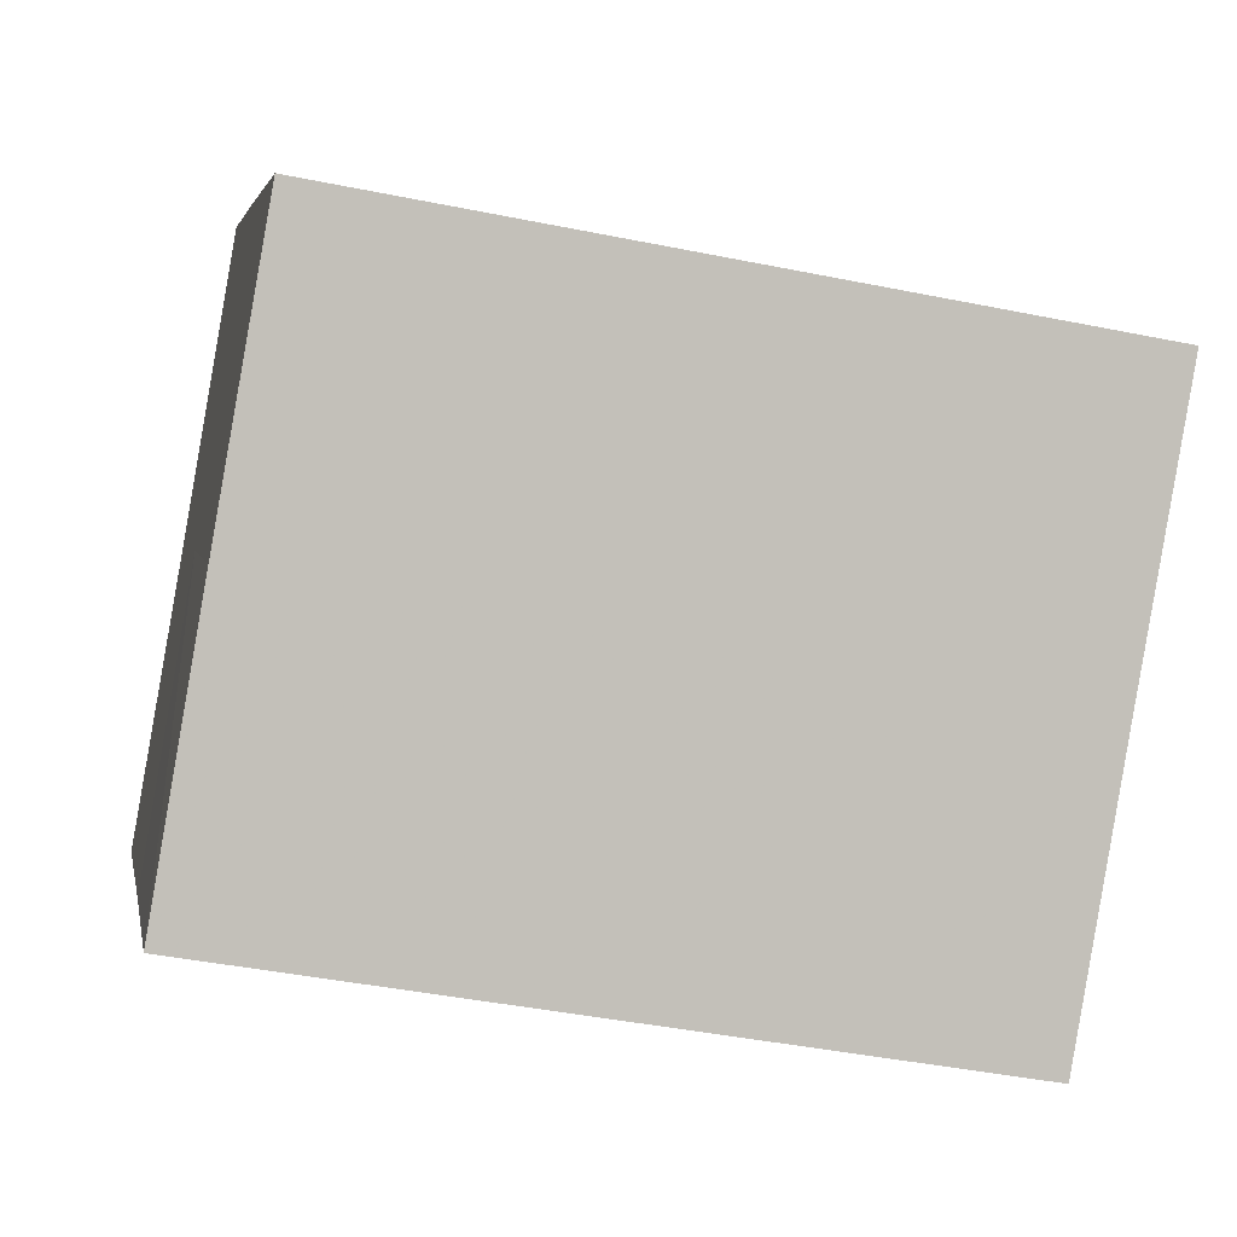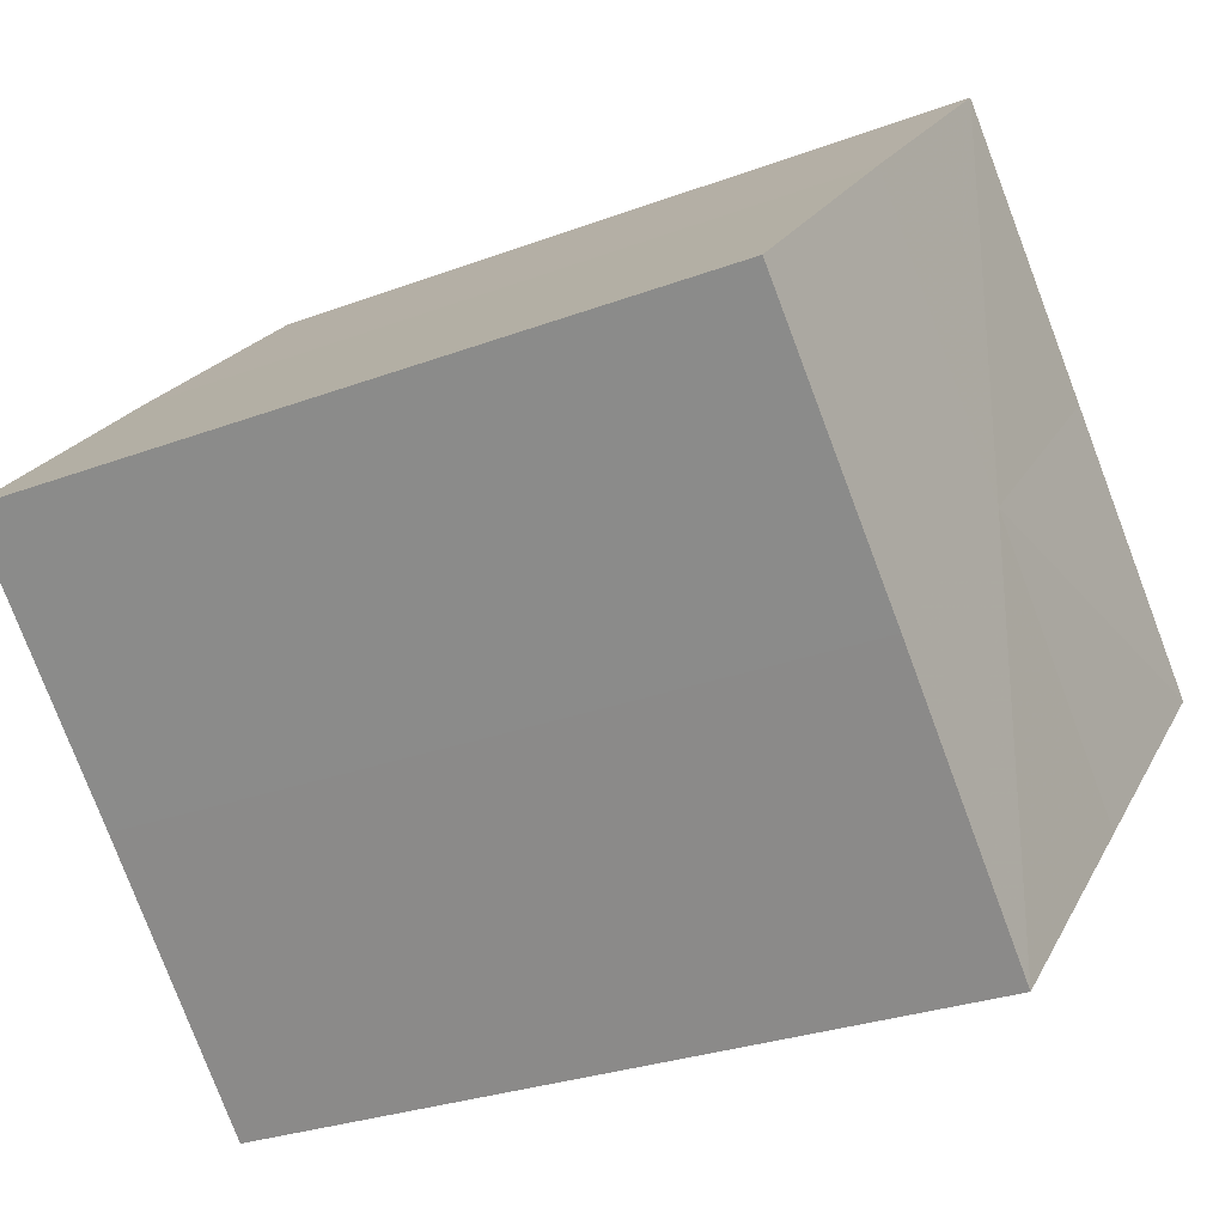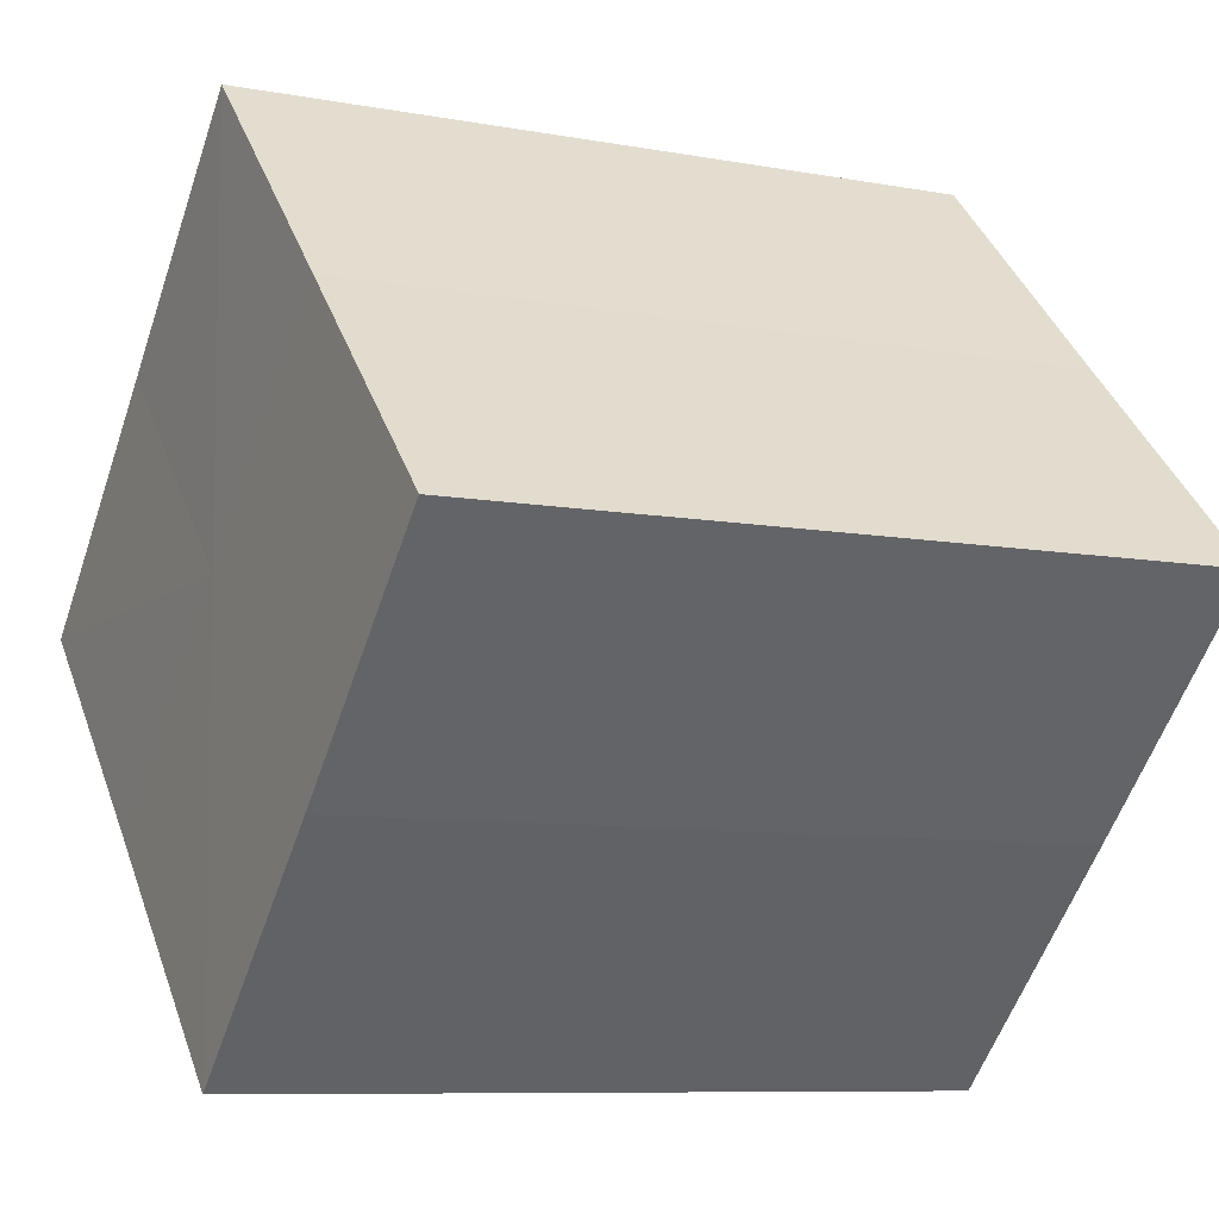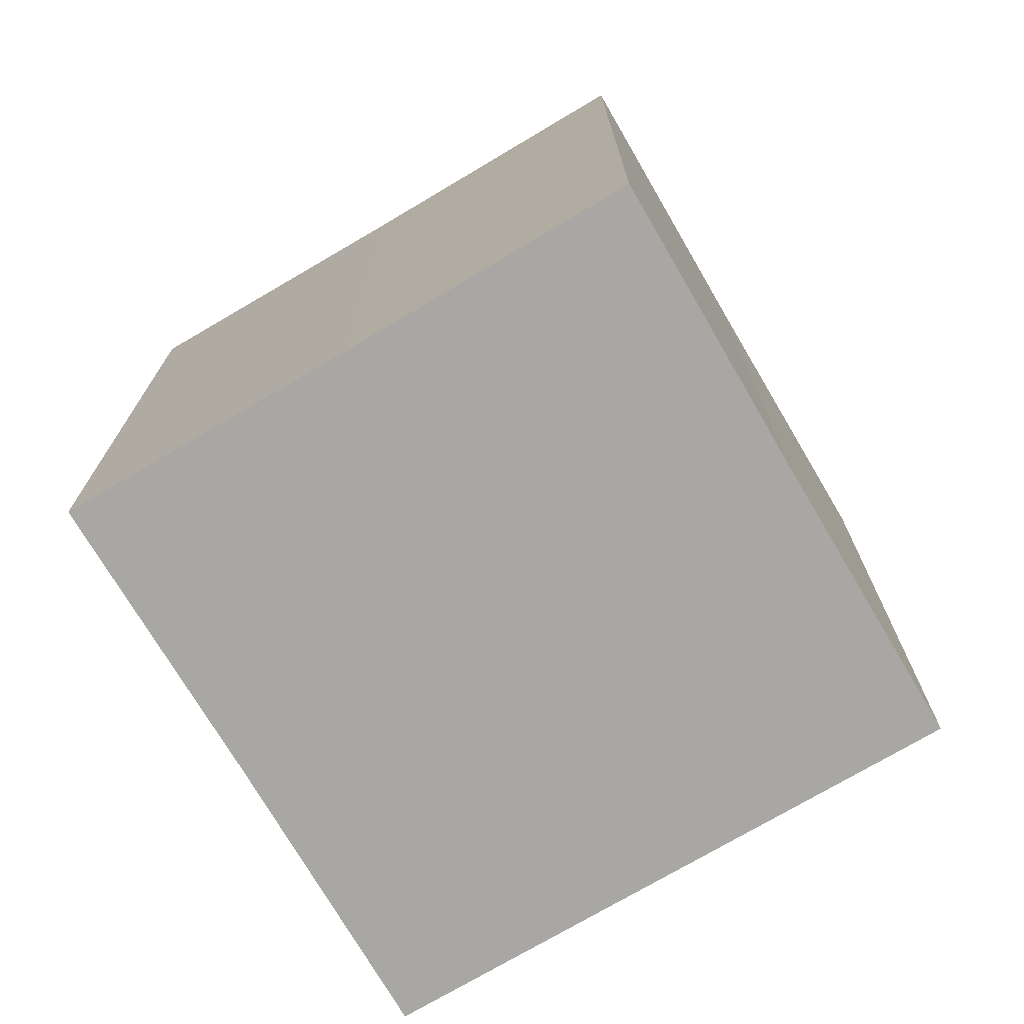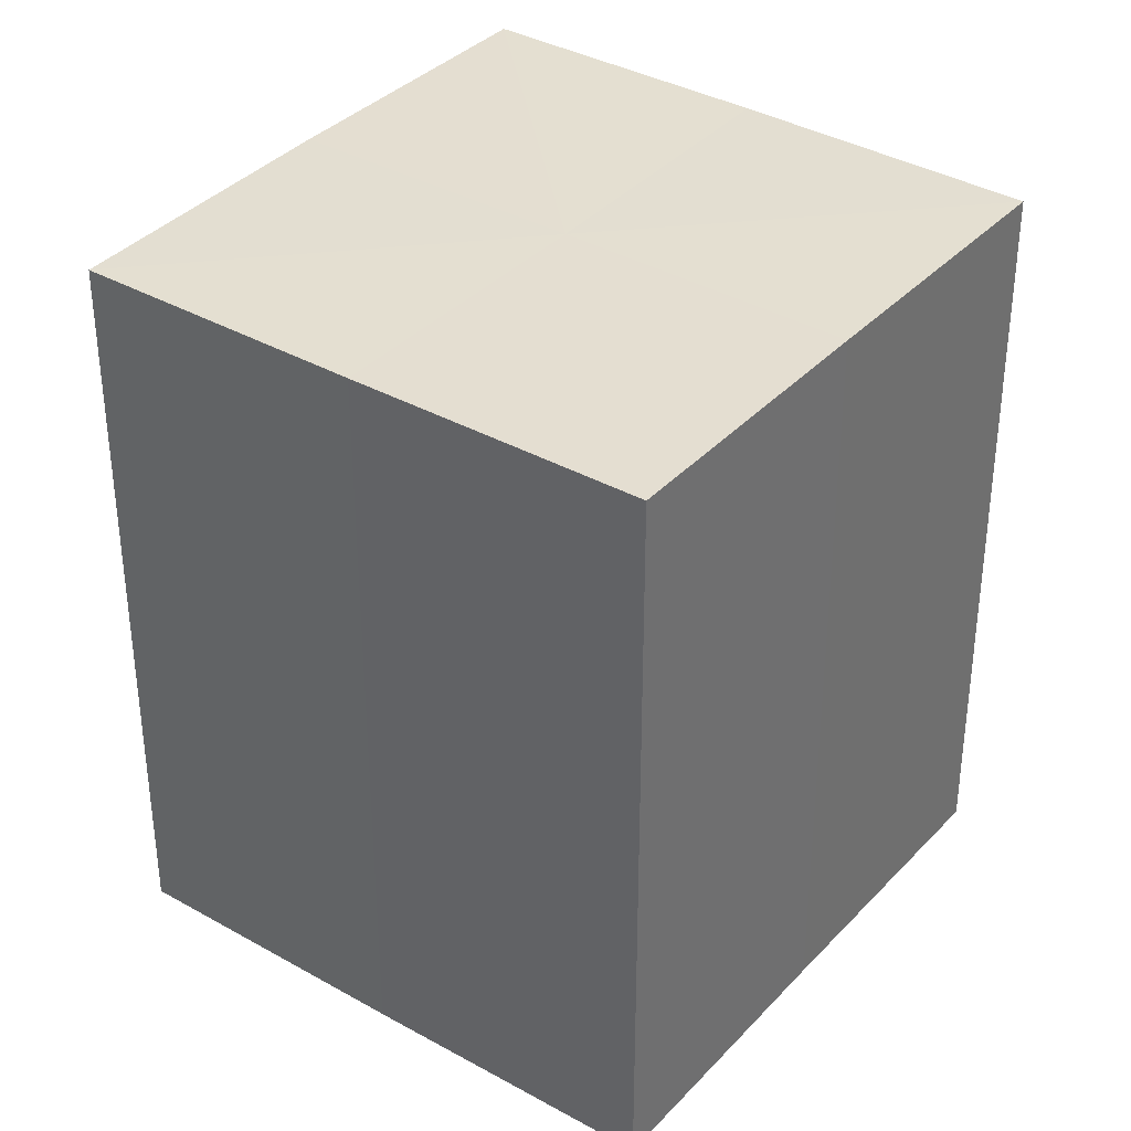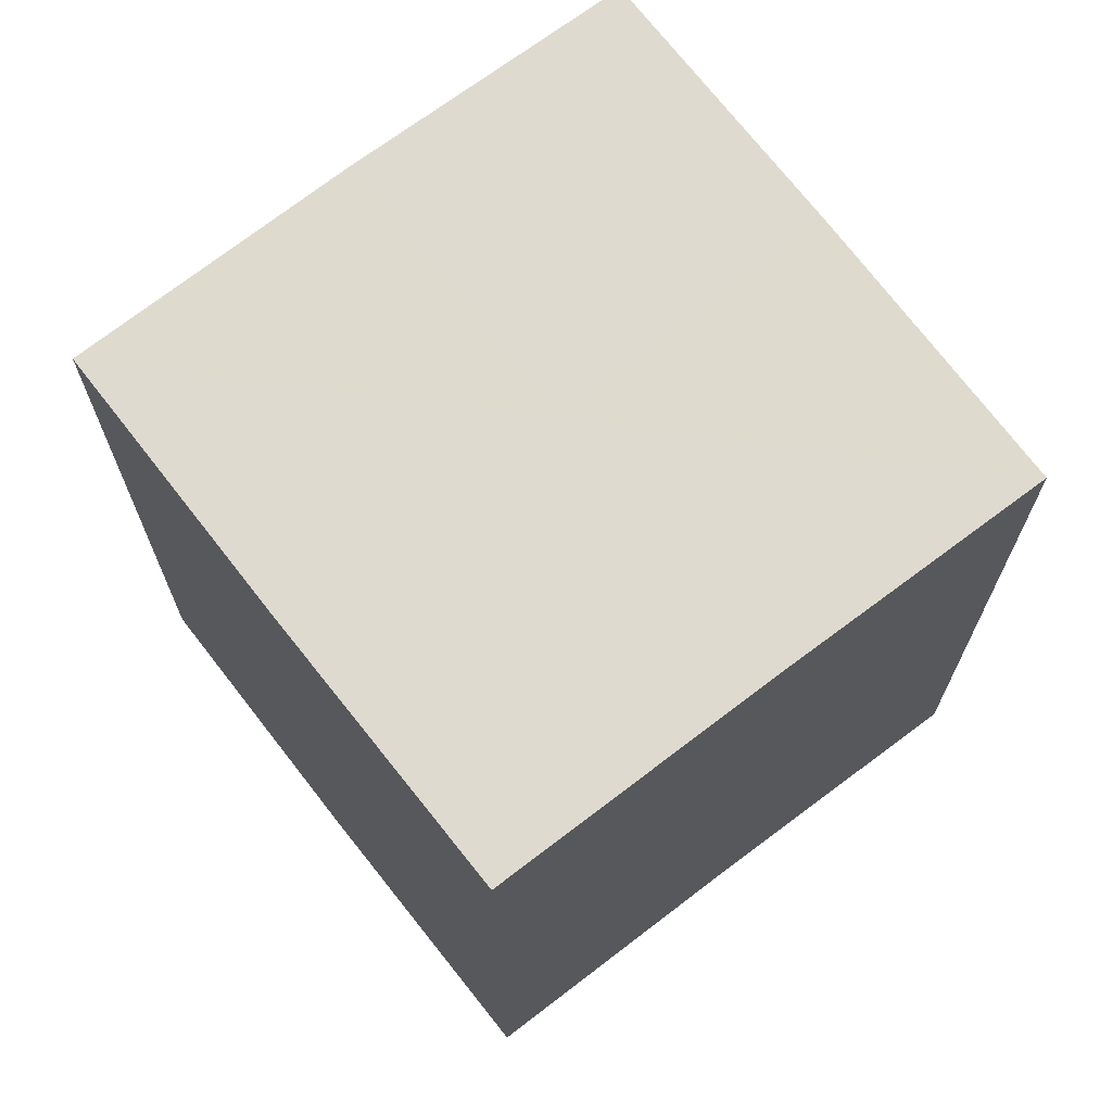
<metadata>
{"format":"obj","ext":"obj","renderer":"f3d","projection":"perspective","resolution":1024,"background":"white","views":[{"elev":-42.6,"azim":76.2,"up":"+Y"},{"elev":-27.8,"azim":-60.1,"up":"+Y"},{"elev":-8.4,"azim":62.9,"up":"+Y"},{"elev":-74.6,"azim":-14.5,"up":"+Z"},{"elev":36.4,"azim":-98.6,"up":"+Z"},{"elev":70.9,"azim":-82.5,"up":"+Z"}]}
</metadata>
<code>
o 7366
v 2229 1912 14.67
v 2229 1912 14.67
v 2229 1912 14.7
v 2229 1912 14.67
v 2229 1912 14.7
v 2229 1912 14.67
v 2229 1912 14.7
v 2229 1912 14.67
v 2229 1912 14.7
v 2229 1912 14.67
v 2229 1912 14.67
v 2229 1912 14.67
v 2229 1912 14.67
v 2229 1912 14.67
v 2229 1912 14.67
v 2229 1912 14.67
v 2229 1912 14.67
v 2229 1912 14.7
v 2229 1912 14.7
v 2229 1912 14.7
v 2229 1912 14.7
v 2229 1912 14.7
v 2229 1912 14.67
v 2229 1912 14.7
v 2229 1912 14.67
v 2229 1912 14.67
v 2229 1912 14.67
v 2229 1912 14.67
v 2229 1912 14.7
v 2229 1912 14.67
v 2229 1912 14.67
v 2229 1912 14.67
v 2229 1912 14.7
v 2229 1912 14.67
v 2229 1912 14.67
v 2229 1912 14.7
v 2229 1912 14.67
v 2229 1912 14.7
v 2229 1912 14.67
v 2229 1912 14.7
v 2229 1912 14.7
v 2229 1912 14.7
v 2229 1912 14.7
v 2229 1912 14.7
v 2229 1912 14.7
v 2229 1912 14.7
v 2229 1912 14.7
v 2229 1912 14.7
v 2229 1912 14.7
v 2229 1912 14.7
f 1 2 3
f 2 4 5
f 3 6 7
f 7 8 9
f 10 8 11
f 10 12 8
f 10 11 13
f 10 14 12
f 10 13 15
f 10 16 14
f 10 15 17
f 10 17 16
f 18 14 19
f 20 13 21
f 22 23 18
f 24 25 20
f 26 27 22
f 27 28 29
f 30 31 24
f 31 32 33
f 34 35 36
f 35 37 38
f 36 39 40
f 40 17 41
f 42 43 44
f 42 45 43
f 42 44 46
f 42 47 45
f 42 46 48
f 42 49 47
f 42 48 50
f 42 50 49

</code>
